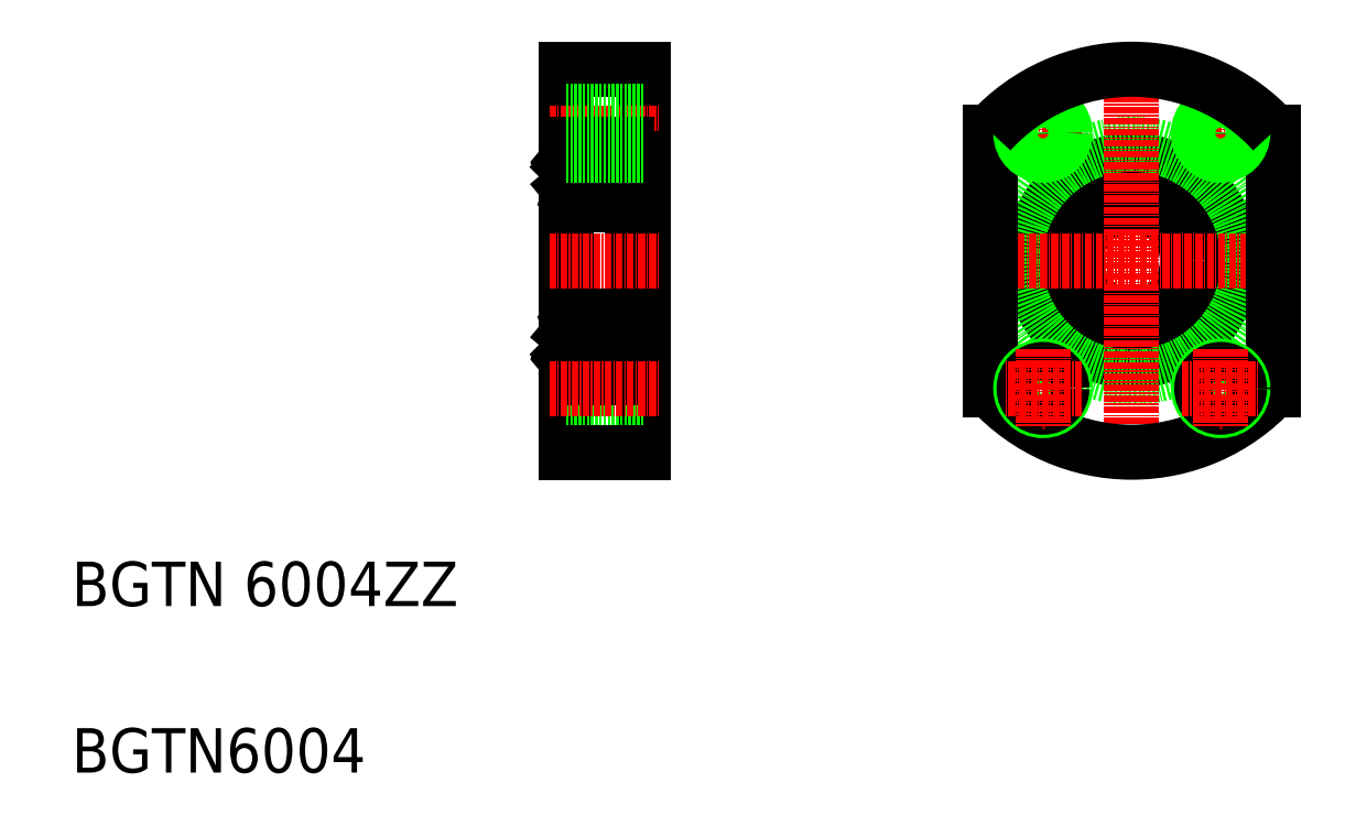
<metadata>
{"format":"dxf","ext":"dxf","renderer":"ezdxf+matplotlib","layout":"modelspace","background":"white","min_lineweight":24,"dpi":150}
</metadata>
<code>
0
SECTION
2
ENTITIES
0
LINE
8
0
10
205.7
20
182.5
30
0
11
205.7
21
251.5
31
0
0
LINE
8
0
10
217.7
20
197
30
0
11
217.7
21
237
31
0
0
LINE
8
0
10
219.7
20
251.5
30
0
11
219.7
21
182.5
31
0
0
TEXT
8
0
10
116.7
20
154.7
30
0
40
8
1
BGTN 6004ZZ
0
TEXT
8
0
10
116.7
20
124.7
30
0
40
8
1
BGTN6004
0
LINE
8
CENTER
10
202.7
20
217
30
0
11
222.7
21
217
31
0
0
LINE
8
CENTER
10
202.7
20
240
30
0
11
222.7
21
240
31
0
0
LINE
8
0
10
206.7
20
227
30
0
11
216.7
21
227
31
0
0
LINE
8
0
10
216.1
20
230.8
30
0
11
214.2
21
230.8
31
0
0
LINE
8
0
10
206.7
20
238
30
0
11
216.7
21
238
31
0
0
LINE
8
0
10
216.2
20
234.7
30
0
11
214.2
21
234.7
31
0
0
LINE
8
0
10
207.1
20
235
30
0
11
207.1
21
234.5
31
0
0
LINE
8
0
10
206.9
20
235.5
30
0
11
206.9
21
234.6
31
0
0
CIRCLE
8
0
10
211.7
20
232.7
30
0
40
3.175
0
LINE
8
0
10
206.8
20
230.4
30
0
11
206.8
21
230.6
31
0
0
LINE
8
0
10
206.9
20
229.9
30
0
11
207.2
21
230.6
31
0
0
ARC
8
0
10
207.4
20
230.6
30
0
40
0.2
50
90
51
160
0
LINE
8
0
10
206.7
20
229.8
30
0
11
206.7
21
229.8
31
0
0
ARC
8
0
10
206.7
20
230
30
0
40
0.2
50
220
51
270
0
ARC
8
0
10
206.7
20
230
30
0
40
0.2
50
270
51
340
0
LINE
8
0
10
207.4
20
230.8
30
0
11
209.2
21
230.8
31
0
0
LINE
8
0
10
205.9
20
230.2
30
0
11
206.2
21
230.2
31
0
0
ARC
8
0
10
206.4
20
230.6
30
0
40
0.2
50
180
51
270
0
ARC
8
0
10
205.9
20
230
30
0
40
0.2
50
90
51
180
0
LINE
8
0
10
206.4
20
233.8
30
0
11
206.4
21
230.6
31
0
0
LINE
8
0
10
206.2
20
233.8
30
0
11
206.2
21
230.6
31
0
0
LINE
8
0
10
206.8
20
230.6
30
0
11
206.4
21
230.6
31
0
0
LINE
8
0
10
206.4
20
230.4
30
0
11
206.8
21
230.4
31
0
0
LINE
8
0
10
206.2
20
230.2
30
0
11
206.5
21
229.8
31
0
0
ARC
8
0
10
206.7
20
228
30
0
40
1
50
180
51
270
0
LINE
8
0
10
207.1
20
234.5
30
0
11
206.4
21
233.8
31
0
0
LINE
8
0
10
206.9
20
234.6
30
0
11
206.2
21
233.8
31
0
0
LINE
8
0
10
206.5
20
235
30
0
11
206.6
21
235.1
31
0
0
LINE
8
0
10
206.6
20
235.1
30
0
11
206.4
21
235.2
31
0
0
LINE
8
0
10
206.4
20
235.2
30
0
11
206.7
21
235.5
31
0
0
ARC
8
0
10
206.8
20
235.5
30
0
40
0.1
50
2.82
51
140
0
LINE
8
0
10
207.1
20
235.5
30
0
11
207.1
21
234.8
31
0
0
ARC
8
0
10
207.2
20
234.8
30
0
40
0.1
50
185
51
270
0
ARC
8
0
10
206.8
20
235.5
30
0
40
0.3
50
4.997
51
140
0
LINE
8
0
10
207.2
20
234.7
30
0
11
209.2
21
234.7
31
0
0
LINE
8
0
10
205.8
20
235.4
30
0
11
206.3
21
235.4
31
0
0
ARC
8
0
10
206.4
20
235.2
30
0
40
0.2
50
140
51
230.1
0
ARC
8
0
10
205.8
20
235.5
30
0
40
0.1
50
180
51
270
0
ARC
8
0
10
206.7
20
237
30
0
40
1
50
90
51
180
0
LINE
8
0
10
206.5
20
235
30
0
11
206.3
21
235.1
31
0
0
LINE
8
0
10
206.3
20
235.4
30
0
11
206.5
21
235.7
31
0
0
LINE
8
0
10
216.6
20
235.5
30
0
11
216.5
21
234.6
31
0
0
LINE
8
0
10
216.3
20
235
30
0
11
216.3
21
234.5
31
0
0
LINE
8
0
10
216.5
20
234.6
30
0
11
217.3
21
233.8
31
0
0
LINE
8
0
10
216.3
20
234.5
30
0
11
217.1
21
233.8
31
0
0
LINE
8
0
10
217.2
20
230.2
30
0
11
217
21
229.8
31
0
0
ARC
8
0
10
217.1
20
230.6
30
0
40
0.2
50
270
51
0
0
LINE
8
0
10
217.5
20
230.2
30
0
11
217.2
21
230.2
31
0
0
ARC
8
0
10
217.5
20
230
30
0
40
0.2
50
0
51
90
0
LINE
8
0
10
216.8
20
229.8
30
0
11
216.7
21
229.8
31
0
0
ARC
8
0
10
216.8
20
230
30
0
40
0.2
50
270
51
320
0
ARC
8
0
10
216.1
20
230.6
30
0
40
0.2
50
20.01
51
90
0
LINE
8
0
10
216.5
20
229.9
30
0
11
216.3
21
230.6
31
0
0
LINE
8
0
10
216.6
20
230.4
30
0
11
216.6
21
230.6
31
0
0
ARC
8
0
10
216.7
20
230
30
0
40
0.2
50
200
51
270
0
LINE
8
0
10
217.1
20
230.4
30
0
11
216.6
21
230.4
31
0
0
LINE
8
0
10
216.6
20
230.6
30
0
11
217.1
21
230.6
31
0
0
LINE
8
0
10
217.3
20
233.8
30
0
11
217.3
21
230.6
31
0
0
LINE
8
0
10
217.1
20
233.8
30
0
11
217.1
21
230.6
31
0
0
ARC
8
0
10
216.7
20
228
30
0
40
1
50
270
51
0
0
LINE
8
0
10
219.7
20
235
30
0
11
217.7
21
235
31
0
0
ARC
8
0
10
216.7
20
237
30
0
40
1
50
0
51
90
0
LINE
8
0
10
217
20
235.2
30
0
11
216.8
21
235.5
31
0
0
ARC
8
0
10
217
20
235.2
30
0
40
0.2
50
309.9
51
40
0
LINE
8
0
10
217
20
235
30
0
11
217.1
21
235.1
31
0
0
LINE
8
0
10
217.6
20
235.4
30
0
11
217.2
21
235.4
31
0
0
LINE
8
0
10
216.9
20
235.1
30
0
11
217
21
235.2
31
0
0
LINE
8
0
10
217
20
235
30
0
11
216.9
21
235.1
31
0
0
ARC
8
0
10
217.6
20
235.5
30
0
40
0.1
50
270
51
0
0
LINE
8
0
10
217.2
20
235.4
30
0
11
216.9
21
235.7
31
0
0
ARC
8
0
10
216.2
20
234.8
30
0
40
0.1
50
270
51
355
0
LINE
8
0
10
216.4
20
235.5
30
0
11
216.3
21
234.8
31
0
0
ARC
8
0
10
216.7
20
235.5
30
0
40
0.1
50
40
51
177.2
0
ARC
8
0
10
216.7
20
235.5
30
0
40
0.3
50
40
51
175
0
CIRCLE
8
0
10
307.7
20
217
30
0
40
18
0
CIRCLE
8
0
10
307.7
20
217
30
0
40
10
0
CIRCLE
8
0
10
307.7
20
217
30
0
40
21
0
LINE
8
CENTER
10
316.7
20
240
30
0
11
330.7
21
240
31
0
0
LINE
8
CENTER
10
279.2
20
217
30
0
11
336.2
21
217
31
0
0
LINE
8
CENTER
10
298.7
20
240
30
0
11
284.7
21
240
31
0
0
LINE
8
CENTER
10
323.7
20
233
30
0
11
323.7
21
247
31
0
0
LINE
8
CENTER
10
291.7
20
233
30
0
11
291.7
21
247
31
0
0
LINE
8
0
10
205.7
20
251.5
30
0
11
219.7
21
251.5
31
0
0
LINE
8
0
10
282.2
20
193.7
30
0
11
282.2
21
240.2
31
0
0
LINE
8
0
10
333.2
20
193.7
30
0
11
333.2
21
240.2
31
0
0
LINE
8
0
10
219.7
20
244
30
0
11
205.7
21
244
31
0
0
LINE
8
0
10
219.7
20
243.4
30
0
11
205.7
21
243.4
31
0
0
LINE
8
0
10
219.7
20
236.6
30
0
11
205.7
21
236.6
31
0
0
LINE
8
0
10
219.7
20
236
30
0
11
205.7
21
236
31
0
0
CIRCLE
8
0
10
291.7
20
240
30
0
40
3.4
0
CIRCLE
8
0
10
291.7
20
240
30
0
40
4
0
CIRCLE
8
0
10
323.7
20
240
30
0
40
3.4
0
CIRCLE
8
0
10
323.7
20
240
30
0
40
4
0
LINE
8
CENTER
10
307.7
20
179.5
30
0
11
307.7
21
254.5
31
0
0
ARC
8
0
10
307.7
20
217
30
0
40
34.5
50
42.34
51
137.7
0
ARC
8
0
10
307.7
20
217
30
0
40
34.5
50
222.3
51
317.7
0
CIRCLE
8
0
10
323.7
20
194
30
0
40
4
0
CIRCLE
8
0
10
323.7
20
194
30
0
40
3.4
0
CIRCLE
8
0
10
291.7
20
194
30
0
40
4
0
CIRCLE
8
0
10
291.7
20
194
30
0
40
3.4
0
LINE
8
CENTER
10
291.7
20
201
30
0
11
291.7
21
187
31
0
0
LINE
8
CENTER
10
323.7
20
201
30
0
11
323.7
21
187
31
0
0
LINE
8
CENTER
10
298.7
20
194
30
0
11
284.7
21
194
31
0
0
LINE
8
CENTER
10
316.7
20
194
30
0
11
330.7
21
194
31
0
0
LINE
8
0
10
219.7
20
198
30
0
11
205.7
21
198
31
0
0
LINE
8
0
10
219.7
20
197.4
30
0
11
205.7
21
197.4
31
0
0
LINE
8
0
10
219.7
20
190.6
30
0
11
205.7
21
190.6
31
0
0
LINE
8
0
10
219.7
20
190
30
0
11
205.7
21
190
31
0
0
LINE
8
0
10
205.7
20
182.5
30
0
11
219.7
21
182.5
31
0
0
ARC
8
0
10
216.7
20
198.5
30
0
40
0.3
50
185
51
320
0
ARC
8
0
10
216.7
20
198.5
30
0
40
0.1
50
182.8
51
320
0
LINE
8
0
10
216.4
20
198.4
30
0
11
216.3
21
199.2
31
0
0
ARC
8
0
10
216.2
20
199.2
30
0
40
0.1
50
4.997
51
90
0
LINE
8
0
10
217.2
20
198.6
30
0
11
216.9
21
198.3
31
0
0
ARC
8
0
10
217.6
20
198.5
30
0
40
0.1
50
0
51
90
0
LINE
8
0
10
217
20
199
30
0
11
216.9
21
198.8
31
0
0
LINE
8
0
10
216.9
20
198.8
30
0
11
217
21
198.7
31
0
0
LINE
8
0
10
217.6
20
198.6
30
0
11
217.2
21
198.6
31
0
0
LINE
8
0
10
217
20
199
30
0
11
217.1
21
198.8
31
0
0
ARC
8
0
10
217
20
198.7
30
0
40
0.2
50
320
51
50.08
0
LINE
8
0
10
217
20
198.7
30
0
11
216.8
21
198.4
31
0
0
ARC
8
0
10
216.7
20
197
30
0
40
1
50
270
51
0
0
LINE
8
0
10
219.7
20
199
30
0
11
217.7
21
199
31
0
0
ARC
8
0
10
216.7
20
206
30
0
40
1
50
0
51
90
0
LINE
8
0
10
217.1
20
200.2
30
0
11
217.1
21
203.4
31
0
0
LINE
8
0
10
217.3
20
200.1
30
0
11
217.3
21
203.4
31
0
0
LINE
8
0
10
216.6
20
203.4
30
0
11
217.1
21
203.4
31
0
0
LINE
8
0
10
217.1
20
203.6
30
0
11
216.6
21
203.6
31
0
0
ARC
8
0
10
216.7
20
204
30
0
40
0.2
50
90
51
160
0
LINE
8
0
10
216.6
20
203.6
30
0
11
216.6
21
203.4
31
0
0
LINE
8
0
10
216.5
20
204
30
0
11
216.3
21
203.3
31
0
0
ARC
8
0
10
216.1
20
203.4
30
0
40
0.2
50
270
51
340
0
ARC
8
0
10
216.8
20
204
30
0
40
0.2
50
39.99
51
90
0
LINE
8
0
10
216.8
20
204.2
30
0
11
216.7
21
204.2
31
0
0
ARC
8
0
10
217.5
20
204
30
0
40
0.2
50
270
51
0
0
LINE
8
0
10
217.5
20
203.8
30
0
11
217.2
21
203.8
31
0
0
ARC
8
0
10
217.1
20
203.4
30
0
40
0.2
50
0
51
90
0
LINE
8
0
10
217.2
20
203.8
30
0
11
217
21
204.1
31
0
0
LINE
8
0
10
216.3
20
199.4
30
0
11
217.1
21
200.2
31
0
0
LINE
8
0
10
216.5
20
199.3
30
0
11
217.3
21
200.1
31
0
0
LINE
8
0
10
216.3
20
198.9
30
0
11
216.3
21
199.4
31
0
0
LINE
8
0
10
216.6
20
198.5
30
0
11
216.5
21
199.3
31
0
0
LINE
8
0
10
206.3
20
198.6
30
0
11
206.5
21
198.3
31
0
0
LINE
8
0
10
206.5
20
199
30
0
11
206.3
21
198.8
31
0
0
ARC
8
0
10
206.7
20
197
30
0
40
1
50
180
51
270
0
ARC
8
0
10
205.8
20
198.5
30
0
40
0.1
50
90
51
180
0
ARC
8
0
10
206.4
20
198.7
30
0
40
0.2
50
129.9
51
220
0
LINE
8
0
10
205.8
20
198.6
30
0
11
206.3
21
198.6
31
0
0
LINE
8
0
10
207.2
20
199.3
30
0
11
209.2
21
199.3
31
0
0
ARC
8
0
10
206.8
20
198.5
30
0
40
0.3
50
220
51
355
0
ARC
8
0
10
207.2
20
199.2
30
0
40
0.1
50
90
51
175
0
LINE
8
0
10
207.1
20
198.4
30
0
11
207.1
21
199.2
31
0
0
ARC
8
0
10
206.8
20
198.5
30
0
40
0.1
50
220
51
357.2
0
LINE
8
0
10
206.4
20
198.7
30
0
11
206.7
21
198.4
31
0
0
LINE
8
0
10
206.6
20
198.8
30
0
11
206.4
21
198.7
31
0
0
LINE
8
0
10
206.5
20
199
30
0
11
206.6
21
198.8
31
0
0
LINE
8
0
10
206.9
20
199.3
30
0
11
206.2
21
200.1
31
0
0
LINE
8
0
10
207.1
20
199.4
30
0
11
206.4
21
200.2
31
0
0
ARC
8
0
10
206.7
20
206
30
0
40
1
50
90
51
180
0
LINE
8
0
10
206.2
20
203.8
30
0
11
206.5
21
204.1
31
0
0
LINE
8
0
10
206.4
20
203.6
30
0
11
206.8
21
203.6
31
0
0
LINE
8
0
10
206.8
20
203.4
30
0
11
206.4
21
203.4
31
0
0
LINE
8
0
10
206.2
20
200.1
30
0
11
206.2
21
203.4
31
0
0
LINE
8
0
10
206.4
20
200.2
30
0
11
206.4
21
203.4
31
0
0
ARC
8
0
10
205.9
20
204
30
0
40
0.2
50
180
51
270
0
ARC
8
0
10
206.4
20
203.4
30
0
40
0.2
50
90
51
180
0
LINE
8
0
10
205.9
20
203.8
30
0
11
206.2
21
203.8
31
0
0
LINE
8
0
10
207.4
20
203.2
30
0
11
209.2
21
203.2
31
0
0
ARC
8
0
10
206.7
20
204
30
0
40
0.2
50
20.01
51
90
0
ARC
8
0
10
206.7
20
204
30
0
40
0.2
50
90
51
140
0
LINE
8
0
10
206.7
20
204.2
30
0
11
206.7
21
204.2
31
0
0
ARC
8
0
10
207.4
20
203.4
30
0
40
0.2
50
200
51
270
0
LINE
8
0
10
206.9
20
204
30
0
11
207.2
21
203.3
31
0
0
LINE
8
0
10
206.8
20
203.6
30
0
11
206.8
21
203.4
31
0
0
CIRCLE
8
0
10
211.7
20
201.2
30
0
40
3.175
0
LINE
8
0
10
206.9
20
198.5
30
0
11
206.9
21
199.3
31
0
0
LINE
8
0
10
207.1
20
198.9
30
0
11
207.1
21
199.4
31
0
0
LINE
8
0
10
216.2
20
199.3
30
0
11
214.2
21
199.3
31
0
0
LINE
8
0
10
206.7
20
196
30
0
11
216.7
21
196
31
0
0
LINE
8
0
10
216.1
20
203.2
30
0
11
214.2
21
203.2
31
0
0
LINE
8
0
10
206.7
20
207
30
0
11
216.7
21
207
31
0
0
LINE
8
CENTER
10
202.7
20
194
30
0
11
222.7
21
194
31
0
0
ENDSEC
0
EOF

</code>
